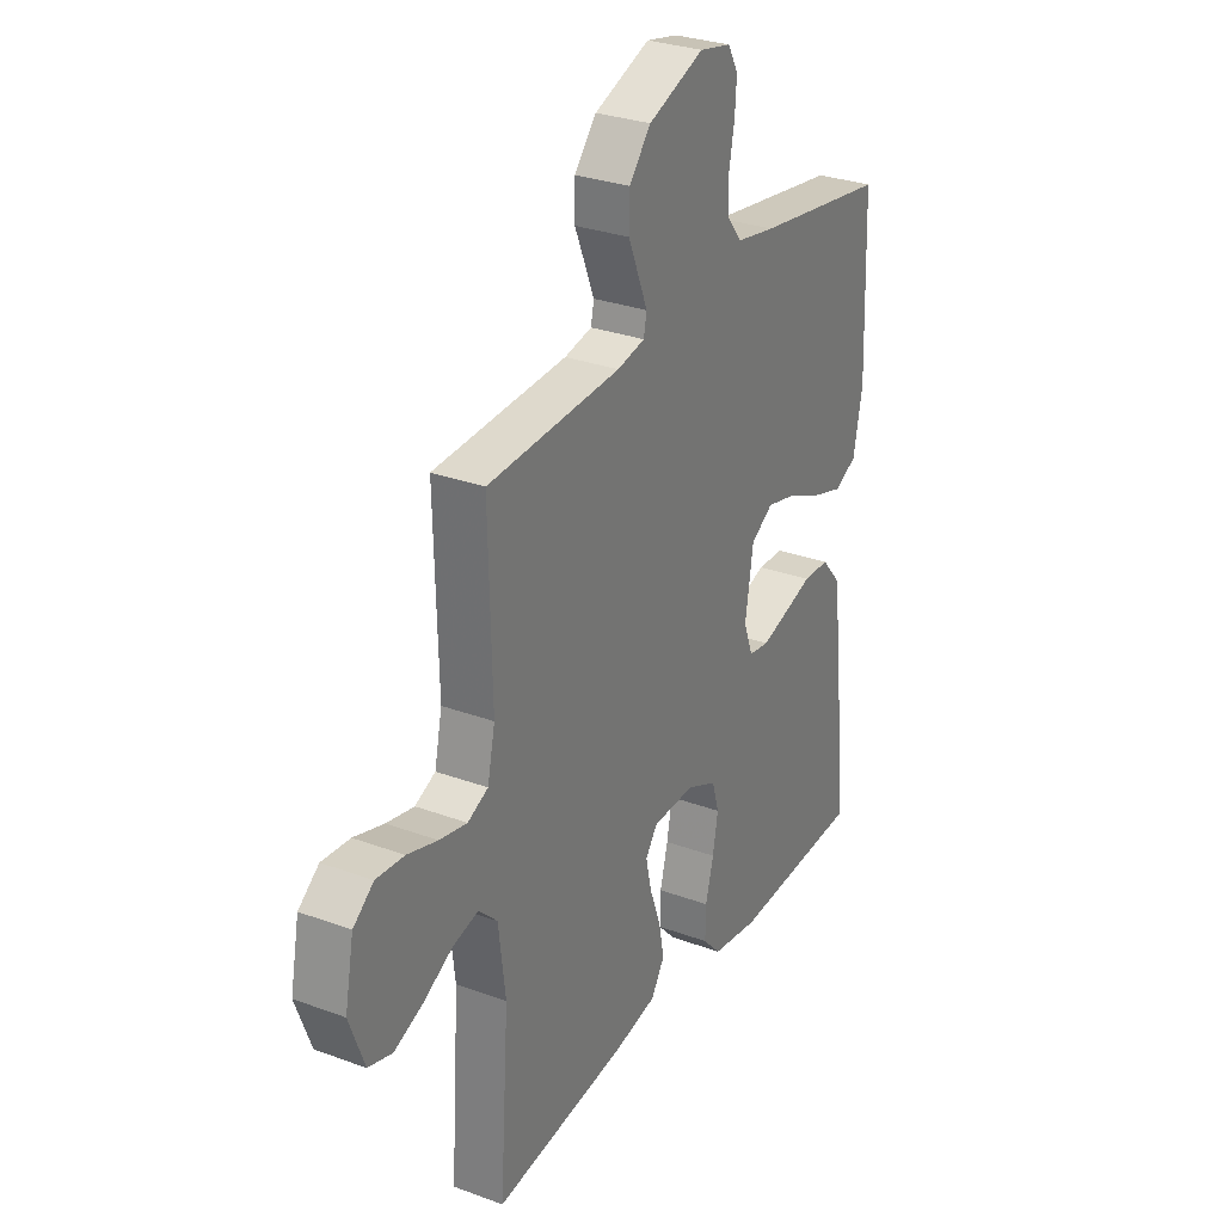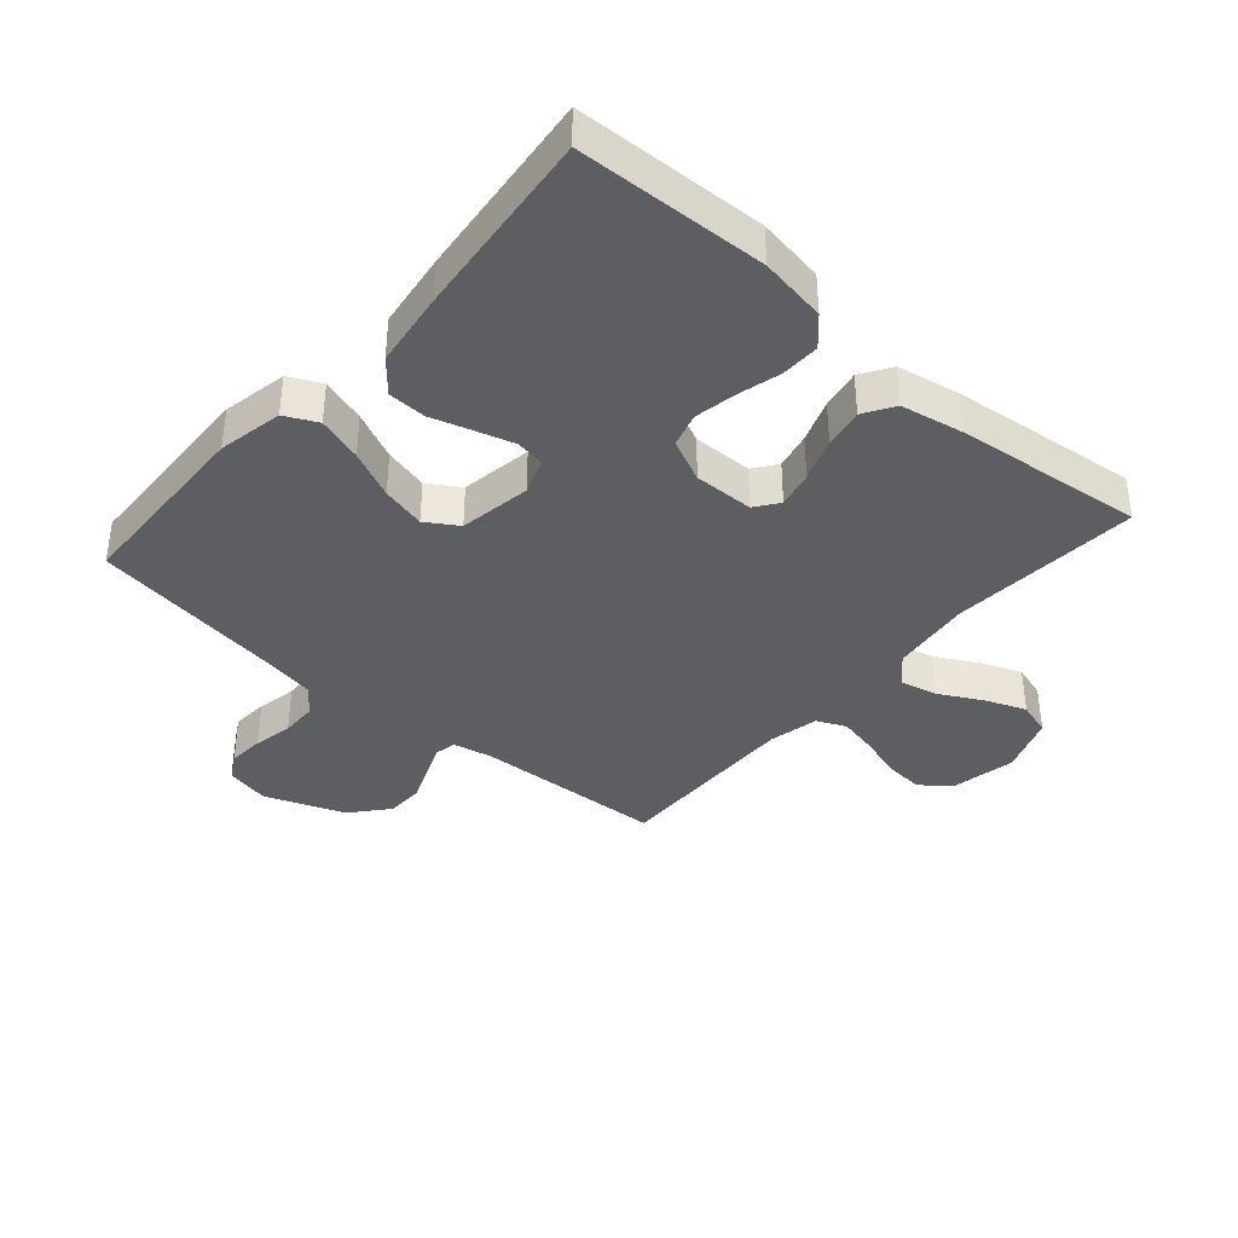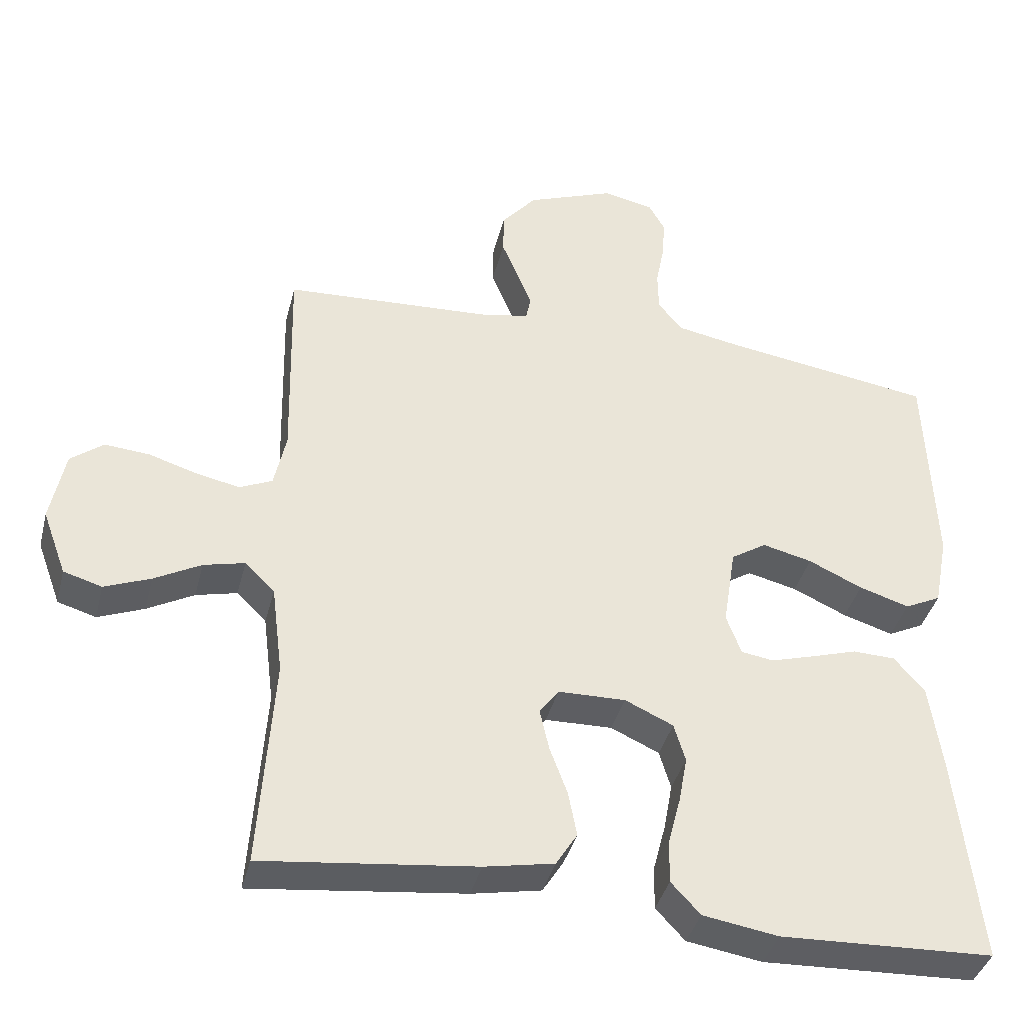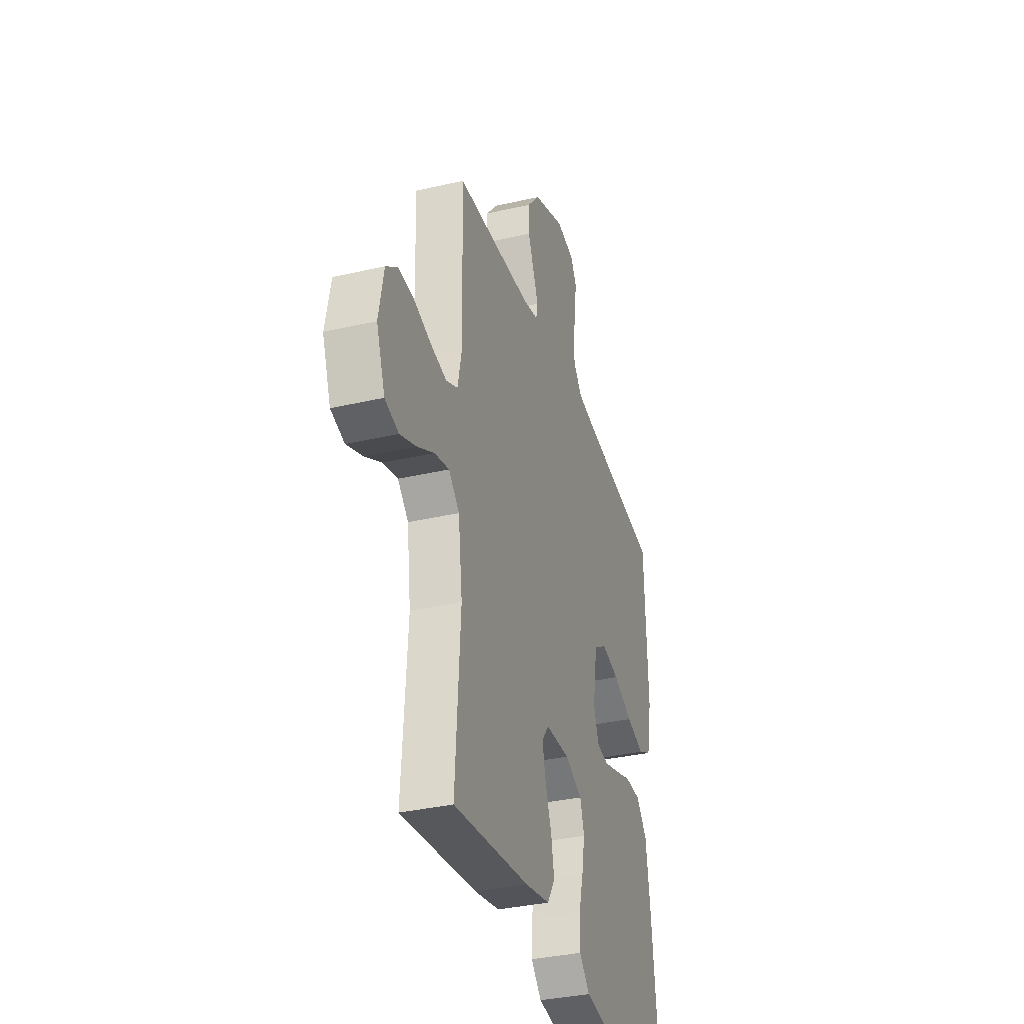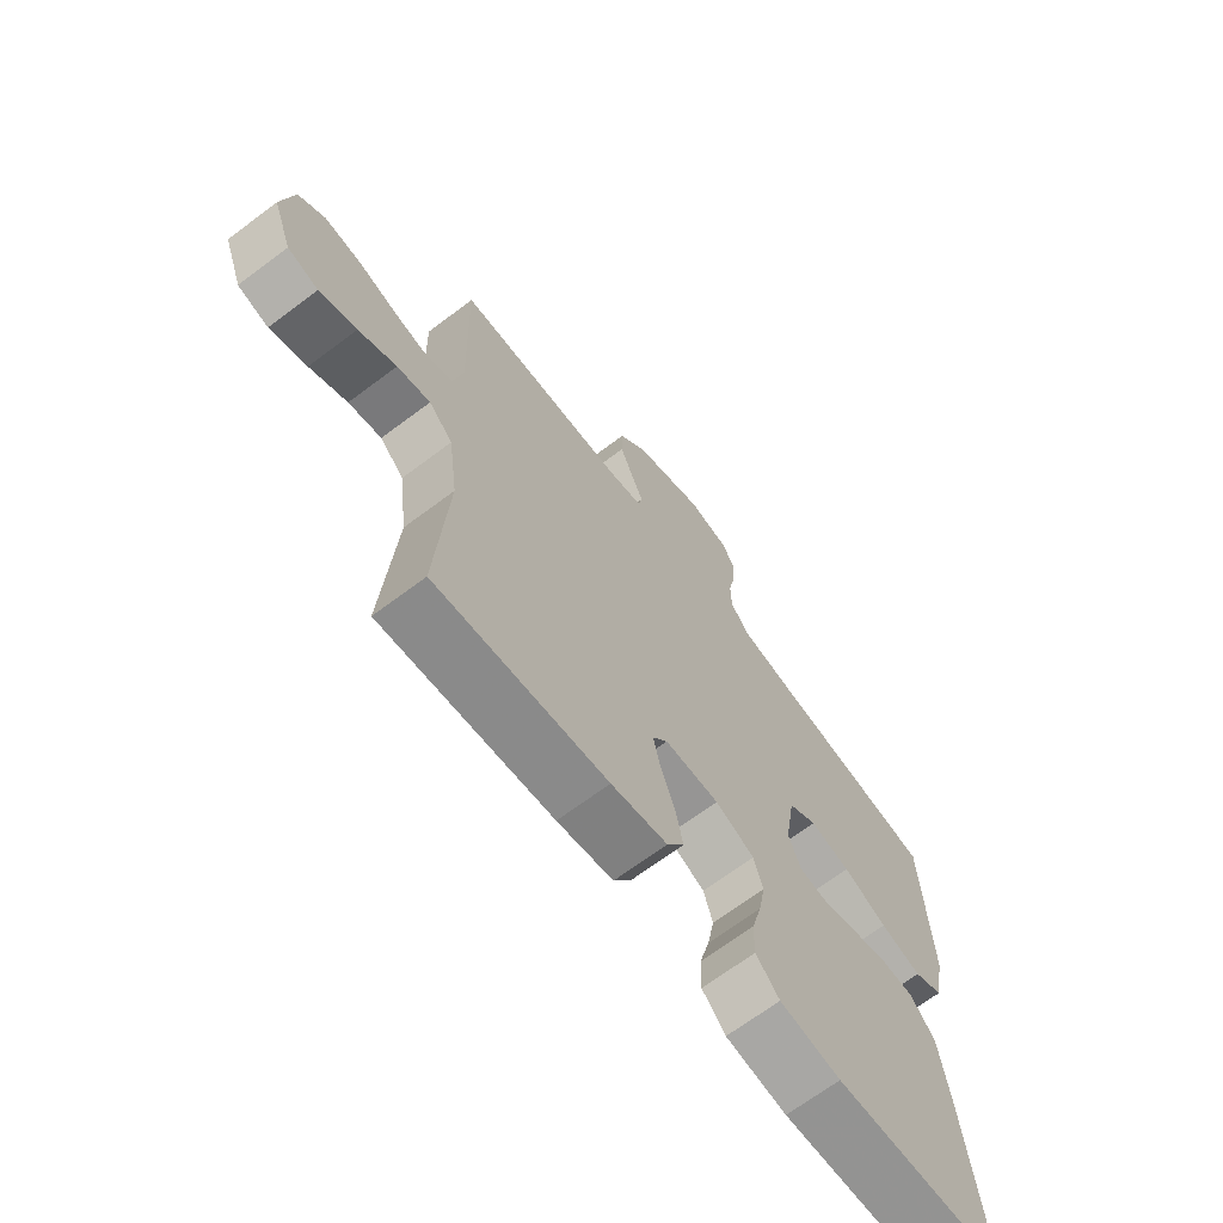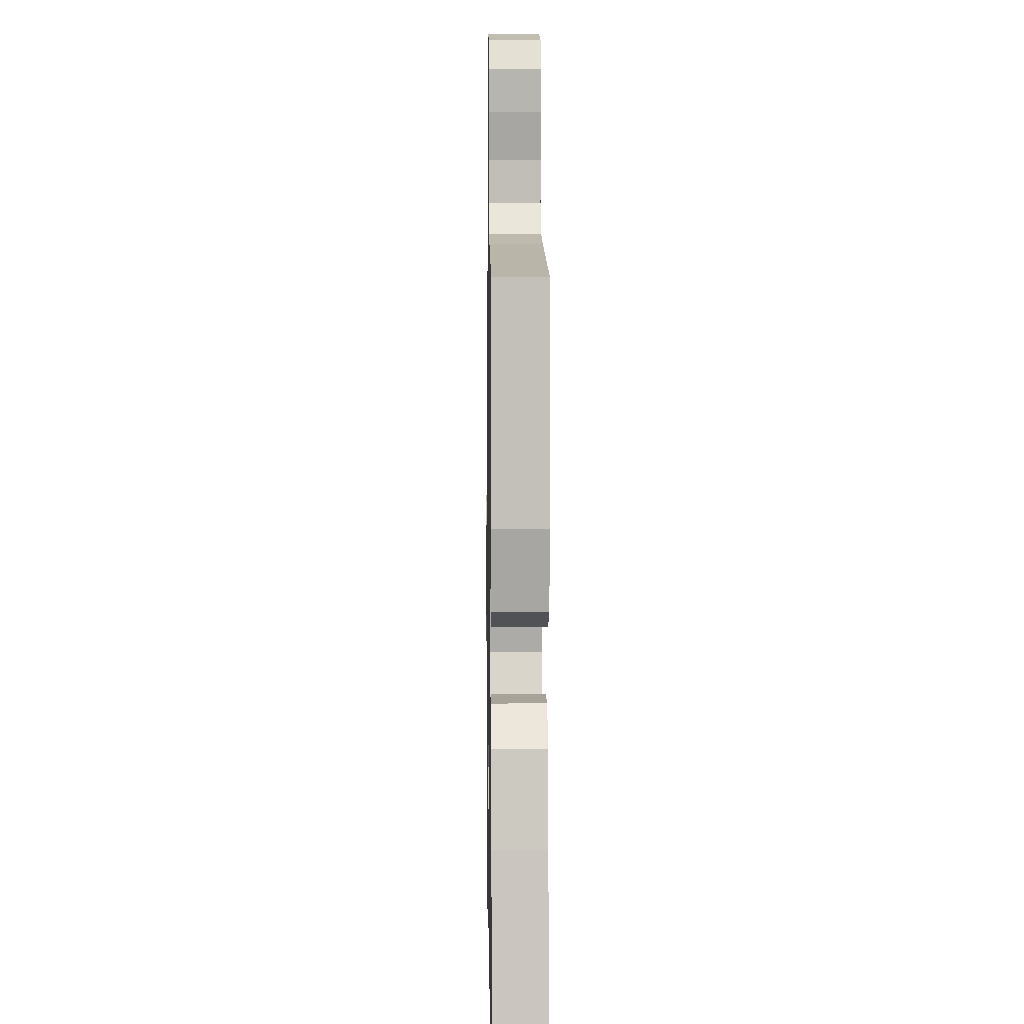
<metadata>
{"format":"obj","ext":"obj","renderer":"f3d","projection":"perspective","resolution":1024,"background":"white","views":[{"elev":29.6,"azim":-61.5,"up":"+Z"},{"elev":-38.1,"azim":138.8,"up":"+Y"},{"elev":-39.2,"azim":-14.0,"up":"+Z"},{"elev":-34.6,"azim":-72.7,"up":"+Z"},{"elev":-68.4,"azim":-53.1,"up":"+Z"},{"elev":5.0,"azim":89.1,"up":"+Z"}]}
</metadata>
<code>
v 0.5 0.07 0.5
v 0.511 0.07 0.2
v 0.491 0.07 0.097
v 0.44 0.07 0.072
v 0.369 0.07 0.094
v 0.293 0.07 0.129
v 0.223 0.07 0.146
v 0.173 0.07 0.114
v 0.155 0.07 0
v 0.176 0.07 -0.057
v 0.222 0.07 -0.064
v 0.283 0.07 -0.046
v 0.348 0.07 -0.026
v 0.408 0.07 -0.028
v 0.451 0.07 -0.078
v 0.468 0.07 -0.2
v 0.5 0.07 -0.5
v 0.2 0.07 -0.512
v 0.094 0.07 -0.495
v 0.053 0.07 -0.451
v 0.054 0.07 -0.39
v 0.072 0.07 -0.321
v 0.084 0.07 -0.255
v 0.068 0.07 -0.201
v 0 0.07 -0.17
v -0.095 0.07 -0.172
v -0.122 0.07 -0.209
v -0.109 0.07 -0.267
v -0.084 0.07 -0.335
v -0.072 0.07 -0.398
v -0.102 0.07 -0.446
v -0.2 0.07 -0.465
v -0.5 0.07 -0.5
v -0.48 0.07 -0.2
v -0.496 0.07 -0.073
v -0.538 0.07 -0.032
v -0.596 0.07 -0.046
v -0.662 0.07 -0.082
v -0.727 0.07 -0.108
v -0.781 0.07 -0.092
v -0.815 0.07 0
v -0.795 0.07 0.103
v -0.749 0.07 0.139
v -0.686 0.07 0.134
v -0.618 0.07 0.113
v -0.556 0.07 0.1
v -0.51 0.07 0.121
v -0.493 0.07 0.2
v -0.5 0.07 0.5
v -0.2 0.07 0.516
v -0.138 0.07 0.529
v -0.131 0.07 0.563
v -0.151 0.07 0.612
v -0.175 0.07 0.67
v -0.174 0.07 0.731
v -0.125 0.07 0.789
v 0 0.07 0.837
v 0.071 0.07 0.822
v 0.094 0.07 0.781
v 0.09 0.07 0.724
v 0.078 0.07 0.661
v 0.079 0.07 0.603
v 0.113 0.07 0.561
v 0.2 0.07 0.545
v 0.5 0 0.5
v 0.511 0 0.2
v 0.491 0 0.097
v 0.44 0 0.072
v 0.369 0 0.094
v 0.293 0 0.129
v 0.223 0 0.146
v 0.173 0 0.114
v 0.155 0 0
v 0.176 0 -0.057
v 0.222 0 -0.064
v 0.283 0 -0.046
v 0.348 0 -0.026
v 0.408 0 -0.028
v 0.451 0 -0.078
v 0.468 0 -0.2
v 0.5 0 -0.5
v 0.2 0 -0.512
v 0.094 0 -0.495
v 0.053 0 -0.451
v 0.054 0 -0.39
v 0.072 0 -0.321
v 0.084 0 -0.255
v 0.068 0 -0.201
v 0 0 -0.17
v -0.095 0 -0.172
v -0.122 0 -0.209
v -0.109 0 -0.267
v -0.084 0 -0.335
v -0.072 0 -0.398
v -0.102 0 -0.446
v -0.2 0 -0.465
v -0.5 0 -0.5
v -0.48 0 -0.2
v -0.496 0 -0.073
v -0.538 0 -0.032
v -0.596 0 -0.046
v -0.662 0 -0.082
v -0.727 0 -0.108
v -0.781 0 -0.092
v -0.815 0 0
v -0.795 0 0.103
v -0.749 0 0.139
v -0.686 0 0.134
v -0.618 0 0.113
v -0.556 0 0.1
v -0.51 0 0.121
v -0.493 0 0.2
v -0.5 0 0.5
v -0.2 0 0.516
v -0.138 0 0.529
v -0.131 0 0.563
v -0.151 0 0.612
v -0.175 0 0.67
v -0.174 0 0.731
v -0.125 0 0.789
v 0 0 0.837
v 0.071 0 0.822
v 0.094 0 0.781
v 0.09 0 0.724
v 0.078 0 0.661
v 0.079 0 0.603
v 0.113 0 0.561
v 0.2 0 0.545
f 58 59 60 61
f 58 61 62
f 57 58 62
f 56 57 62
f 53 54 55 56
f 52 53 56 62
f 51 52 62 63
f 48 49 50
f 47 48 50 51
f 42 43 44 45
f 42 45 46
f 41 42 46
f 40 41 46
f 37 38 39 40
f 37 40 46 47
f 31 32 33 34
f 31 34 35
f 28 29 30 31
f 27 28 31 35
f 26 27 35 36
f 19 20 21 22
f 19 22 23
f 18 19 23
f 17 18 23 24
f 15 16 17 24
f 12 13 14 15
f 11 12 15 24
f 3 4 5 6
f 3 6 7
f 64 1 2 3
f 64 3 7
f 63 64 7 8
f 51 63 8 9
f 36 37 47 51
f 25 26 36 51
f 25 51 9 10
f 10 11 24 25
f 125 124 123 122
f 126 125 122
f 126 122 121
f 126 121 120
f 120 119 118 117
f 126 120 117 116
f 127 126 116 115
f 114 113 112
f 115 114 112 111
f 109 108 107 106
f 110 109 106
f 110 106 105
f 110 105 104
f 104 103 102 101
f 111 110 104 101
f 98 97 96 95
f 99 98 95
f 95 94 93 92
f 99 95 92 91
f 100 99 91 90
f 86 85 84 83
f 87 86 83
f 87 83 82
f 88 87 82 81
f 88 81 80 79
f 79 78 77 76
f 88 79 76 75
f 70 69 68 67
f 71 70 67
f 67 66 65 128
f 71 67 128
f 72 71 128 127
f 73 72 127 115
f 115 111 101 100
f 115 100 90 89
f 74 73 115 89
f 89 88 75 74
f 1 65 66 2
f 2 66 67 3
f 3 67 68 4
f 4 68 69 5
f 5 69 70 6
f 6 70 71 7
f 7 71 72 8
f 8 72 73 9
f 9 73 74 10
f 10 74 75 11
f 11 75 76 12
f 12 76 77 13
f 13 77 78 14
f 14 78 79 15
f 15 79 80 16
f 16 80 81 17
f 17 81 82 18
f 18 82 83 19
f 19 83 84 20
f 20 84 85 21
f 21 85 86 22
f 22 86 87 23
f 23 87 88 24
f 24 88 89 25
f 25 89 90 26
f 26 90 91 27
f 27 91 92 28
f 28 92 93 29
f 29 93 94 30
f 30 94 95 31
f 31 95 96 32
f 32 96 97 33
f 33 97 98 34
f 34 98 99 35
f 35 99 100 36
f 36 100 101 37
f 37 101 102 38
f 38 102 103 39
f 39 103 104 40
f 40 104 105 41
f 41 105 106 42
f 42 106 107 43
f 43 107 108 44
f 44 108 109 45
f 45 109 110 46
f 46 110 111 47
f 47 111 112 48
f 48 112 113 49
f 49 113 114 50
f 50 114 115 51
f 51 115 116 52
f 52 116 117 53
f 53 117 118 54
f 54 118 119 55
f 55 119 120 56
f 56 120 121 57
f 57 121 122 58
f 58 122 123 59
f 59 123 124 60
f 60 124 125 61
f 61 125 126 62
f 62 126 127 63
f 63 127 128 64
f 64 128 65 1

</code>
